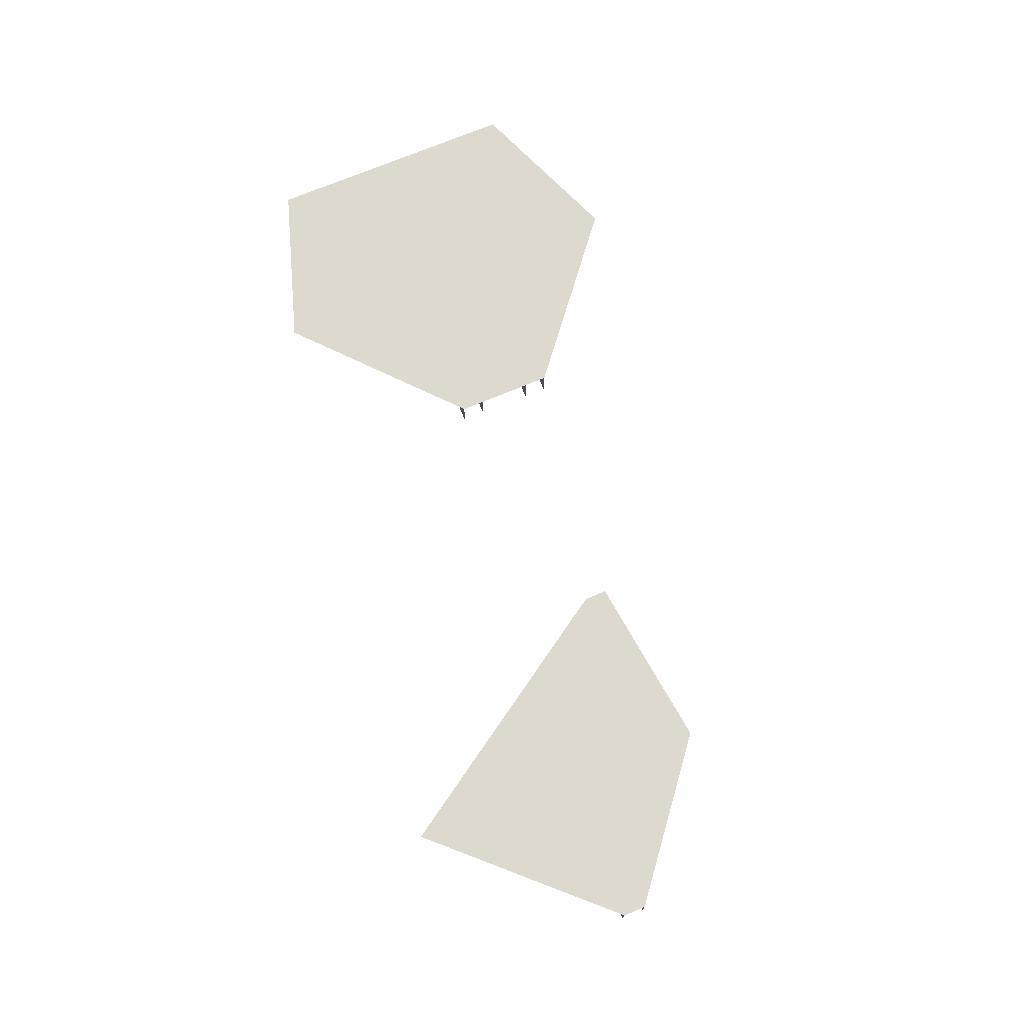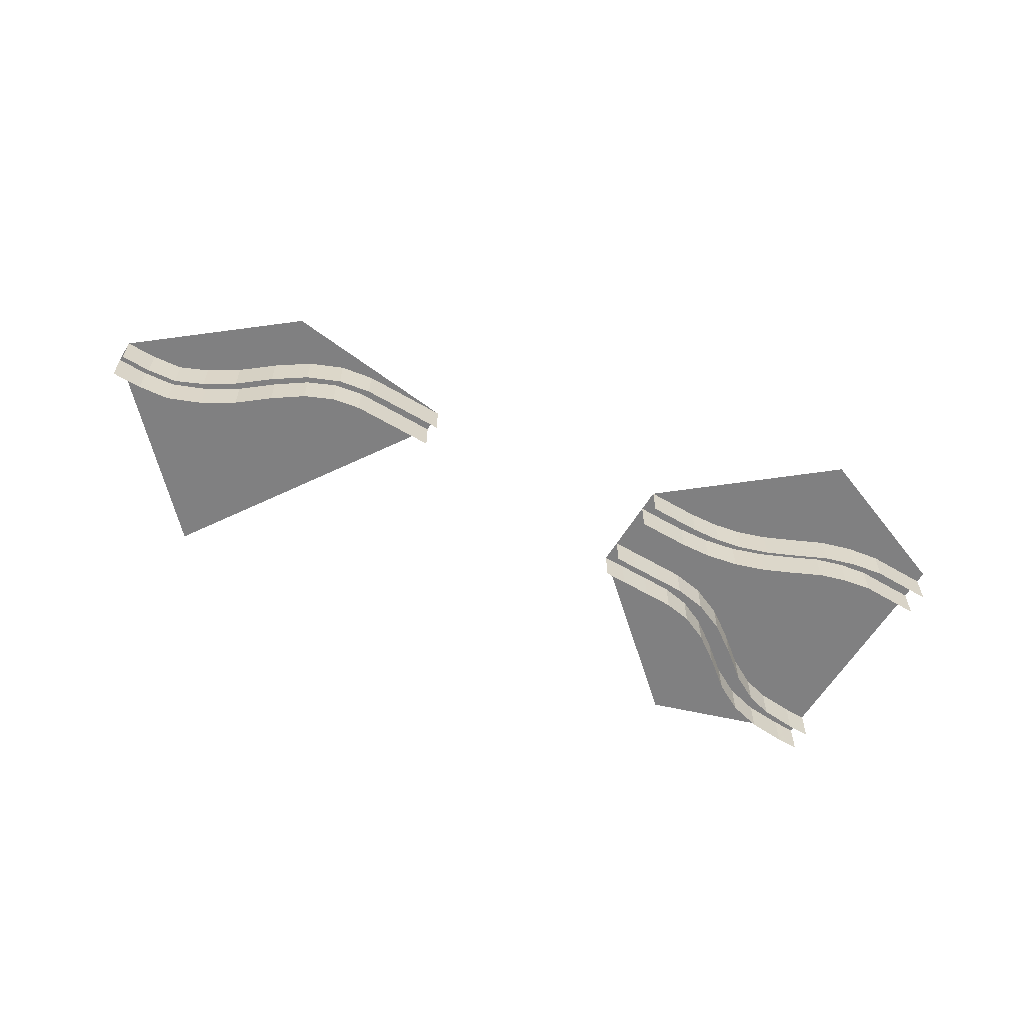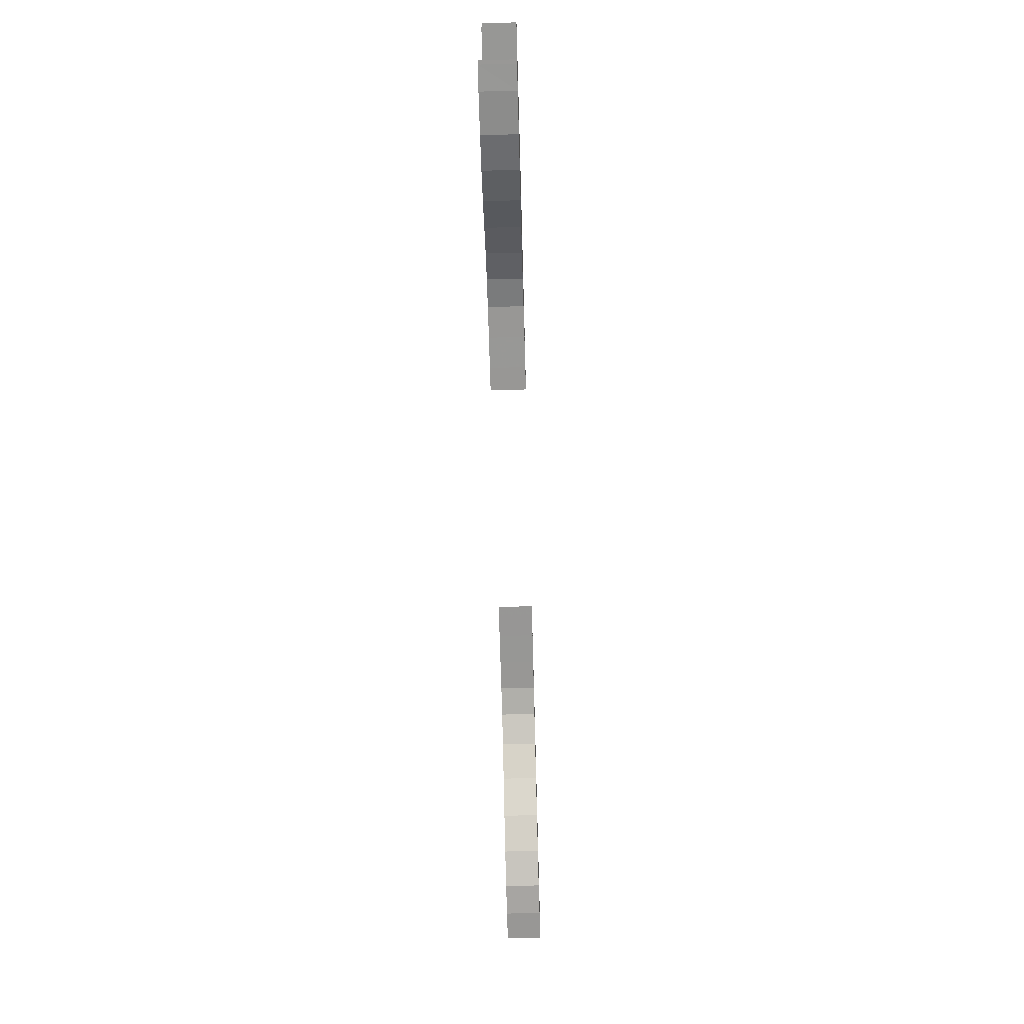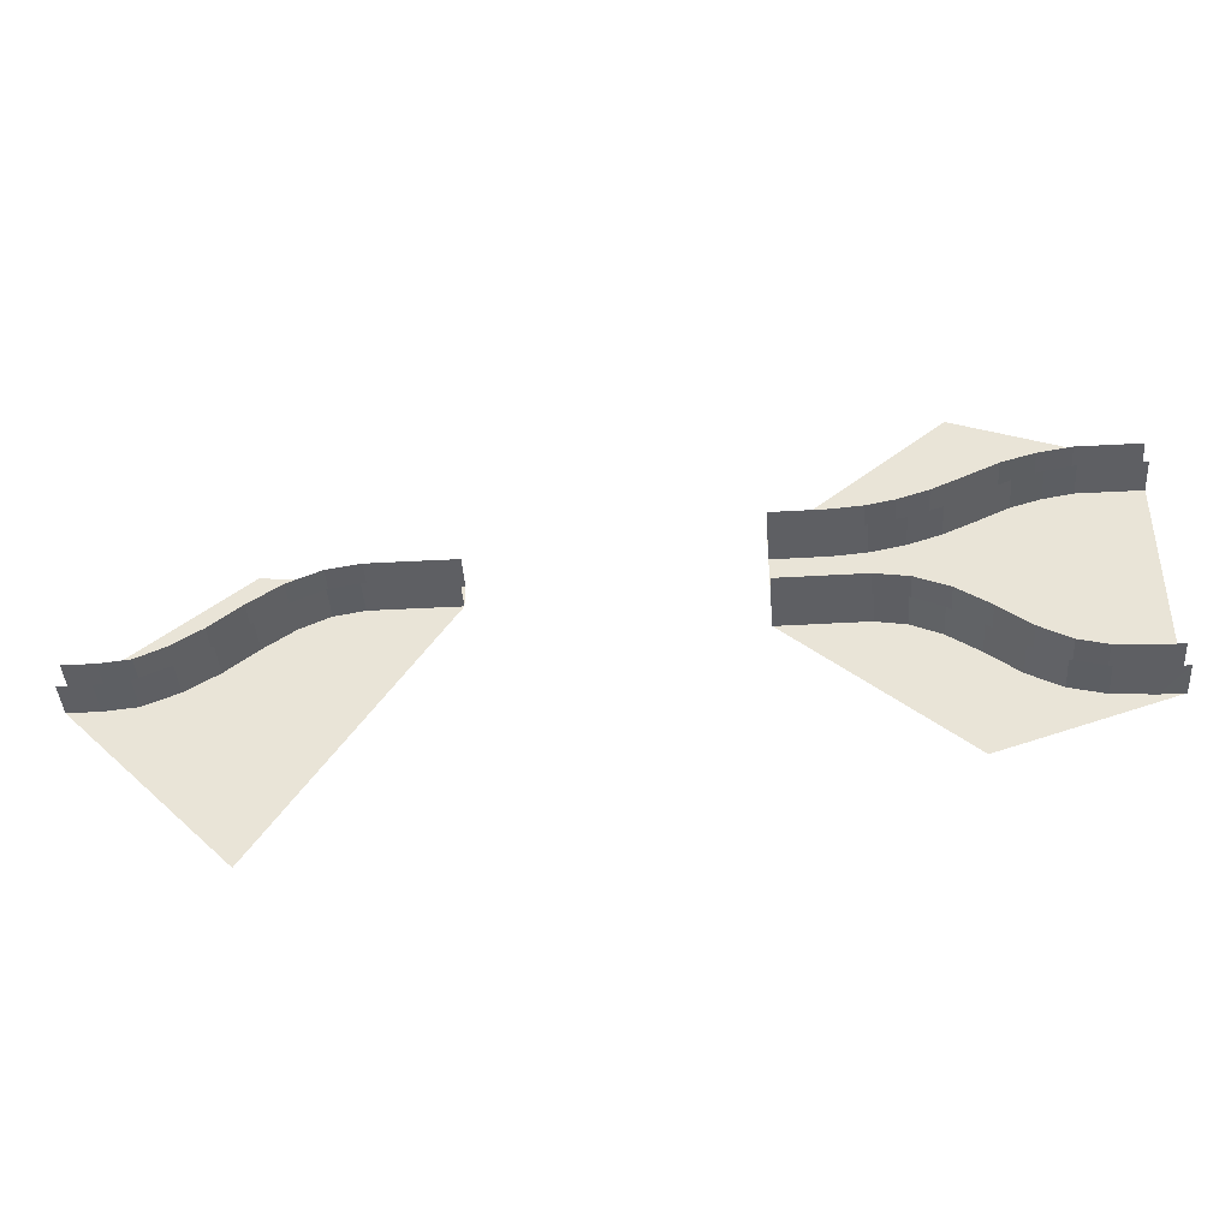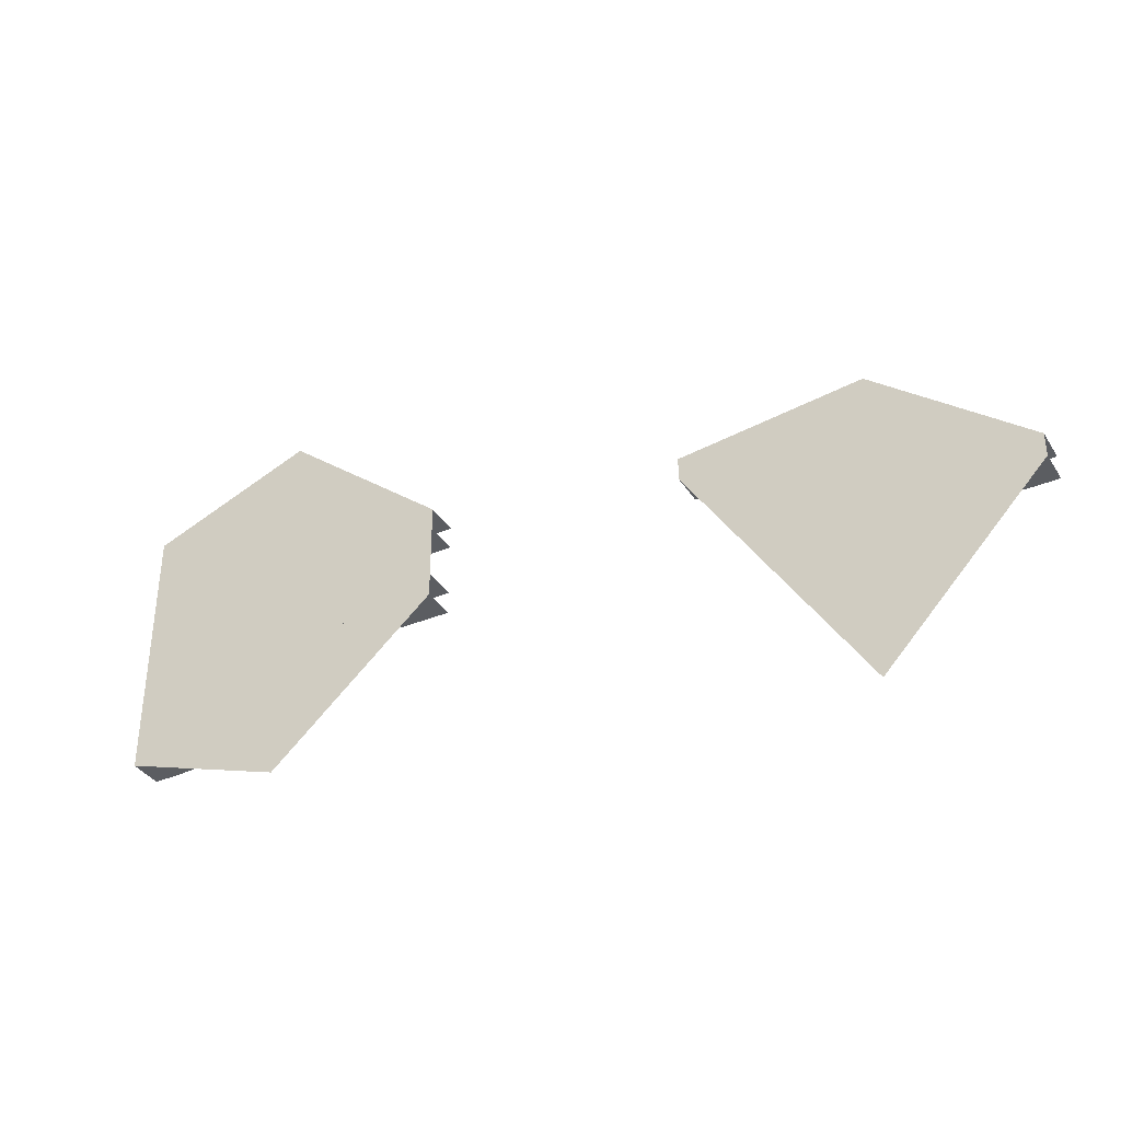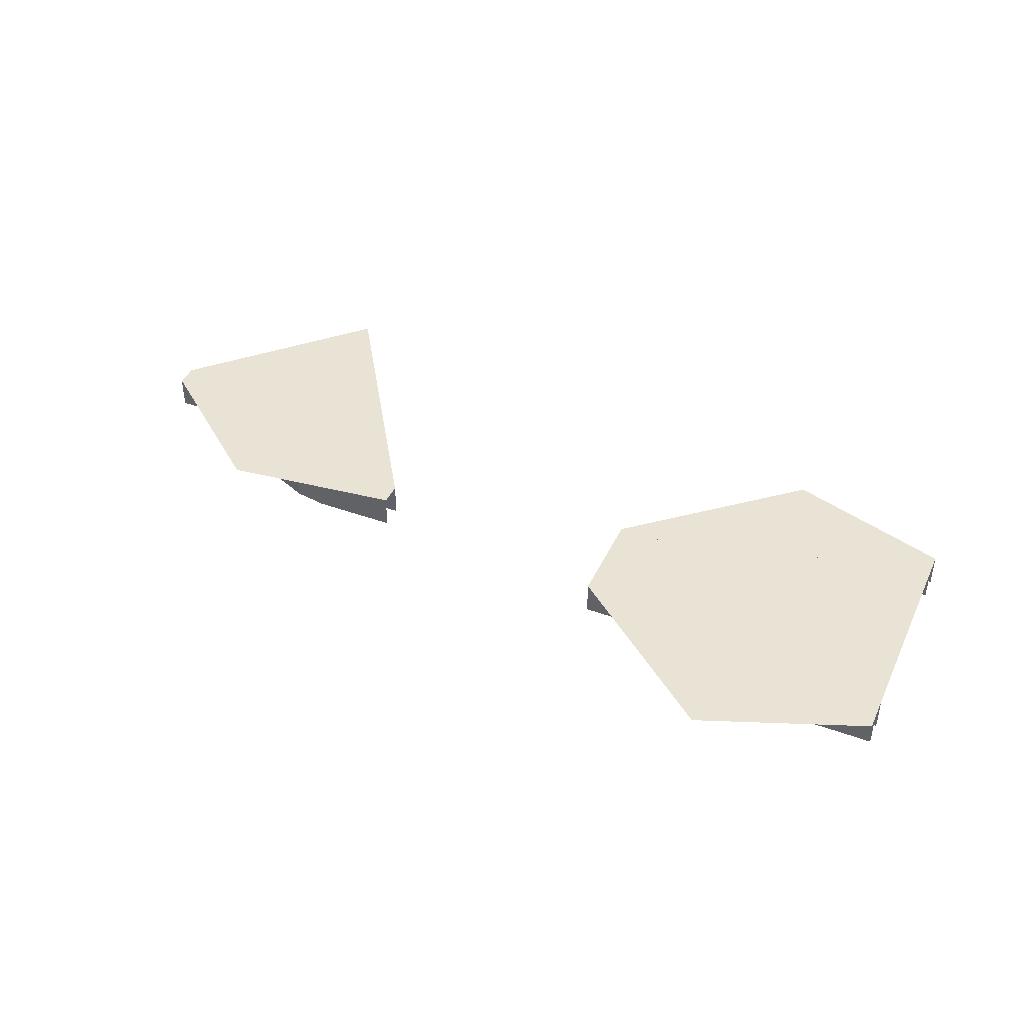
<metadata>
{"format":"obj","ext":"obj","renderer":"f3d","projection":"perspective","resolution":1024,"background":"white","views":[{"elev":71.7,"azim":-112.8,"up":"+Y"},{"elev":-60.2,"azim":-31.1,"up":"+Y"},{"elev":-68.2,"azim":91.6,"up":"+Z"},{"elev":-41.9,"azim":3.9,"up":"+Z"},{"elev":-36.1,"azim":-151.4,"up":"+Z"},{"elev":41.3,"azim":23.7,"up":"+Y"}]}
</metadata>
<code>
v -24 -3.209e-08 -25.48 1
v -24 4.5 -25.48 1
v -20 4.5 -25.49 1
v -20 -2.751e-08 -25.49 1
v 20 4.307e-09 -33.5 1
v 20 4.5 -33.5 1
v 17.01 4.5 -33.5 1
v 17.01 0 -33.5 1
v 20 4.5 -30.5 1
v 20 -2.751e-08 -30.5 1
v 17.01 0 -30.5 1
v 17.01 4.5 -30.5 1
v -24 1.069e-09 -28.48 1
v -20 1.462e-09 -28.49 1
v -20 4.5 -28.49 1
v -24 4.5 -28.48 1
v 20 6.121e-08 -23.5 1
v 20 4.5 -23.5 1
v 17.01 4.5 -23.5 1
v 17.01 0 -23.5 1
v 20 4.5 -20.5 1
v 20 -1.605e-08 -20.5 1
v 17.01 0 -20.5 1
v 17.01 4.5 -20.5 1
v -17 4.5 -25.5 1
v -17 0 -25.5 1
v -17 0 -28.5 1
v -17 4.5 -28.5 1
v -28 5.551e-16 -25.48 1
v -28 4.5 -25.48 1
v -60 4.5 -41.5 1
v -60 0 -41.5 1
v -56 6.661e-16 -41.5 1
v -56 4.5 -41.5 1
v -28 6.661e-16 -28.48 1
v -28 4.5 -28.48 1
v -60 0 -38.5 1
v -60 4.5 -38.5 1
v -56 4.5 -38.5 1
v -56 5.551e-16 -38.5 1
v 60 4.5 -12.5 1
v 60 0 -12.5 1
v 56 -1.605e-08 -12.49 1
v 56 4.5 -12.49 1
v -32.26 5.551e-16 -26.18 1
v -32.26 4.5 -26.18 1
v 60 0 -15.5 1
v 60 4.5 -15.5 1
v 56 4.5 -15.49 1
v 56 5.347e-10 -15.49 1
v 60 3.74e-10 -45.49 1
v 60 4.5 -45.5 1
v 56.94 4.5 -45.5 1
v 56.94 4.307e-09 -45.5 1
v -31.74 6.661e-16 -29.13 1
v -31.74 4.5 -29.13 1
v -36.51 5.551e-16 -28 1
v -36.51 4.5 -28 1
v 24 6.252e-08 -23.48 1
v 28.13 6.661e-16 -23.16 1
v 28.13 4.5 -23.16 1
v 24 4.5 -23.48 1
v 24 -2.751e-08 -20.48 1
v 24 4.5 -20.48 1
v 27.87 4.5 -20.17 1
v 27.87 5.551e-16 -20.17 1
v -35.49 6.661e-16 -30.82 1
v -35.49 4.5 -30.82 1
v 32.51 6.661e-16 -22.28 1
v 32.51 4.5 -22.28 1
v 31.49 4.5 -19.46 1
v 31.49 5.551e-16 -19.46 1
v -40.63 5.551e-16 -30.83 1
v -40.63 4.5 -30.83 1
v 36.63 6.661e-16 -20.91 1
v 36.63 4.5 -20.91 1
v 35.37 4.5 -18.19 1
v 35.37 5.551e-16 -18.19 1
v -39.37 6.661e-16 -33.55 1
v -39.37 4.5 -33.55 1
v 40.63 6.661e-16 -19.11 1
v 40.63 4.5 -19.11 1
v 39.37 4.5 -16.39 1
v 39.37 5.551e-16 -16.39 1
v -44.63 5.551e-16 -34.04 1
v -44.63 4.5 -34.04 1
v 44.51 6.661e-16 -17.26 1
v 44.51 4.5 -17.26 1
v 43.49 4.5 -14.45 1
v 43.49 5.551e-16 -14.45 1
v -43.37 6.661e-16 -36.76 1
v -43.37 4.5 -36.76 1
v 48.26 6.661e-16 -16.13 1
v 48.26 4.5 -16.13 1
v 47.74 4.5 -13.18 1
v 47.74 5.551e-16 -13.18 1
v -48.51 5.551e-16 -36.47 1
v -48.51 4.5 -36.47 1
v 52 6.661e-16 -15.48 1
v 52 4.5 -15.48 1
v 52 4.5 -12.48 1
v 52 5.551e-16 -12.48 1
v -47.49 6.661e-16 -39.28 1
v -47.49 4.5 -39.28 1
v -52.13 5.551e-16 -38.09 1
v -52.13 4.5 -38.09 1
v 60 2.924e-09 -15.48 1
v 60 4.5 -15.48 1
v 60 4.5 -12.48 1
v 60 -5.502e-08 -12.48 1
v -51.87 6.661e-16 -41.08 1
v -51.87 4.5 -41.08 1
v 51.87 4.5 -45.13 1
v 51.87 6.661e-16 -45.13 1
v 56.94 -8.636e-08 -42.5 1
v 52.13 -2.98e-08 -42.14 1
v 52.13 4.5 -42.14 1
v 56.94 4.5 -42.5 1
v 47.49 4.5 -43.99 1
v 47.49 6.661e-16 -43.99 1
v 48.51 5.551e-16 -41.17 1
v 48.51 4.5 -41.17 1
v 60 -8.506e-08 -42.48 1
v 60 4.5 -42.48 1
v 43.37 4.5 -41.76 1
v 43.37 6.661e-16 -41.76 1
v 44.63 5.551e-16 -39.04 1
v 44.63 4.5 -39.04 1
v 24 -5.96e-08 -30.48 1
v 24 4.5 -30.48 1
v 39.37 4.5 -38.55 1
v 39.37 6.661e-16 -38.55 1
v 40.63 -6.12e-08 -35.83 1
v 40.63 4.5 -35.83 1
v 24 7.479e-10 -33.48 1
v 24 4.5 -33.48 1
v 35.49 4.5 -35.82 1
v 35.49 -3.146e-08 -35.82 1
v 36.51 -5.801e-08 -33 1
v 36.51 4.5 -33 1
v 28 -3.209e-08 -30.48 1
v 28 4.5 -30.48 1
v 31.74 4.5 -34.13 1
v 31.74 -5.814e-08 -34.13 1
v 32.26 5.551e-16 -31.18 1
v 32.26 4.5 -31.18 1
v 28 -2.961e-08 -33.48 1
v 28 4.5 -33.48 1
v 38.51 4.5 -2.727 1
v 60 4.5 -17 1
v 60 4.5 -11 1
v -40.63 4.5 -22.77 1
v -39.37 4.5 -63.11 1
v -17 4.5 -27 1
v 38.51 4.5 -52.52 1
v 60 4.5 -45.49 1
f 1 2 3
f 1 3 4
f 5 6 7
f 5 7 8
f 9 10 11
f 9 11 12
f 13 14 15
f 13 15 16
f 17 18 19
f 17 19 20
f 21 22 23
f 21 23 24
f 4 3 25
f 4 25 26
f 15 14 27
f 15 27 28
f 29 30 2
f 29 2 1
f 31 32 33
f 31 33 34
f 35 13 16
f 35 16 36
f 37 38 39
f 37 39 40
f 41 42 43
f 41 43 44
f 45 46 30
f 45 30 29
f 47 48 49
f 47 49 50
f 51 52 53
f 51 53 54
f 55 35 36
f 55 36 56
f 57 58 46
f 57 46 45
f 59 60 61
f 59 61 62
f 63 64 65
f 63 65 66
f 67 55 56
f 67 56 68
f 60 69 70
f 60 70 61
f 66 65 71
f 66 71 72
f 73 74 58
f 73 58 57
f 69 75 76
f 69 76 70
f 72 71 77
f 72 77 78
f 79 67 68
f 79 68 80
f 75 81 82
f 75 82 76
f 78 77 83
f 78 83 84
f 85 86 74
f 85 74 73
f 81 87 88
f 81 88 82
f 84 83 89
f 84 89 90
f 91 79 80
f 91 80 92
f 87 93 94
f 87 94 88
f 90 89 95
f 90 95 96
f 97 98 86
f 97 86 85
f 93 99 100
f 93 100 94
f 96 95 101
f 96 101 102
f 103 91 92
f 103 92 104
f 99 50 49
f 99 49 100
f 102 101 44
f 102 44 43
f 105 106 98
f 105 98 97
f 50 107 108
f 50 108 49
f 43 44 109
f 43 109 110
f 111 103 104
f 111 104 112
f 17 59 62
f 17 62 18
f 22 21 64
f 22 64 63
f 40 39 106
f 40 106 105
f 54 53 113
f 54 113 114
f 115 116 117
f 115 117 118
f 33 111 112
f 33 112 34
f 114 113 119
f 114 119 120
f 116 121 122
f 116 122 117
f 123 115 118
f 123 118 124
f 120 119 125
f 120 125 126
f 121 127 128
f 121 128 122
f 129 10 9
f 129 9 130
f 126 125 131
f 126 131 132
f 127 133 134
f 127 134 128
f 135 136 6
f 135 6 5
f 132 131 137
f 132 137 138
f 133 139 140
f 133 140 134
f 141 129 130
f 141 130 142
f 138 137 143
f 138 143 144
f 139 145 146
f 139 146 140
f 147 148 136
f 147 136 135
f 144 143 148
f 144 148 147
f 145 141 142
f 145 142 146
f 149 150 151
f 152 38 31
f 152 31 153
f 153 28 154
f 153 154 25
f 153 25 152
f 150 149 155
f 150 155 124
f 124 155 156
f 155 149 24
f 155 24 7

</code>
